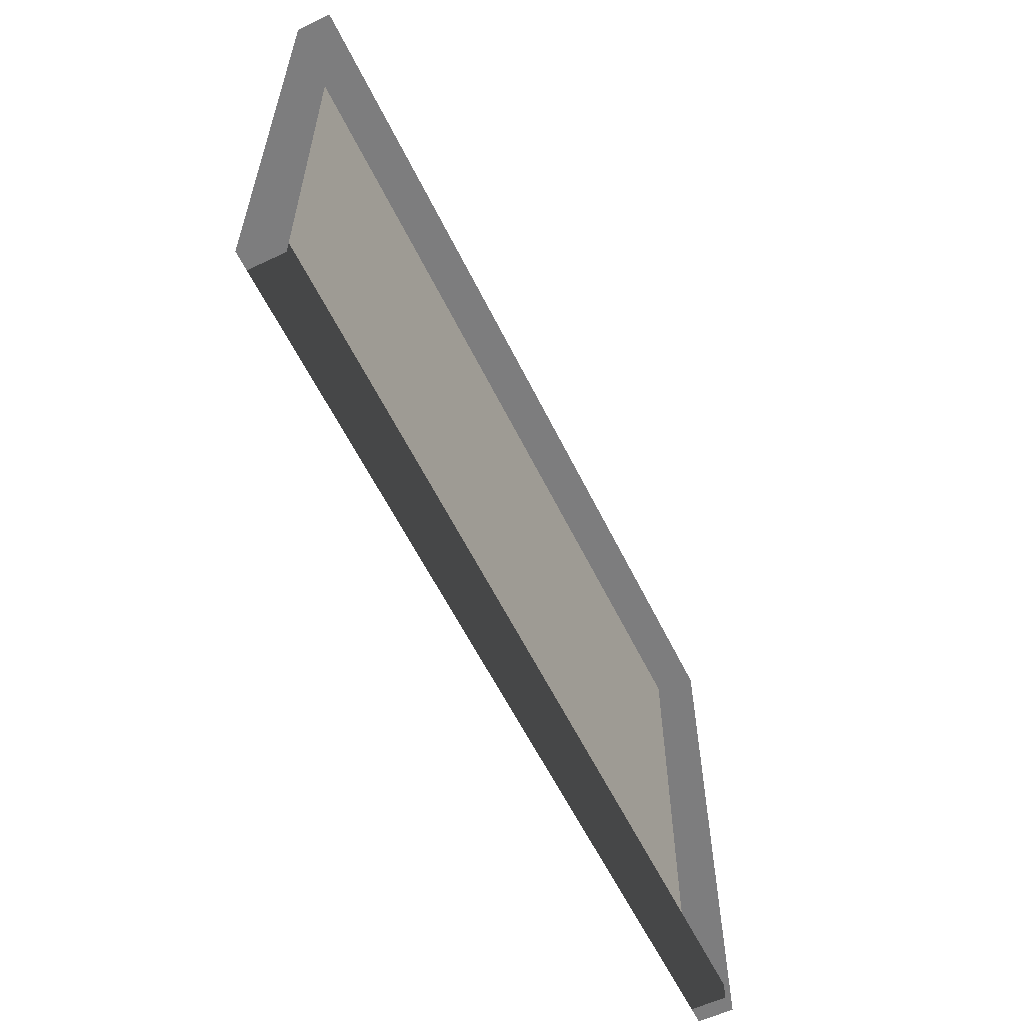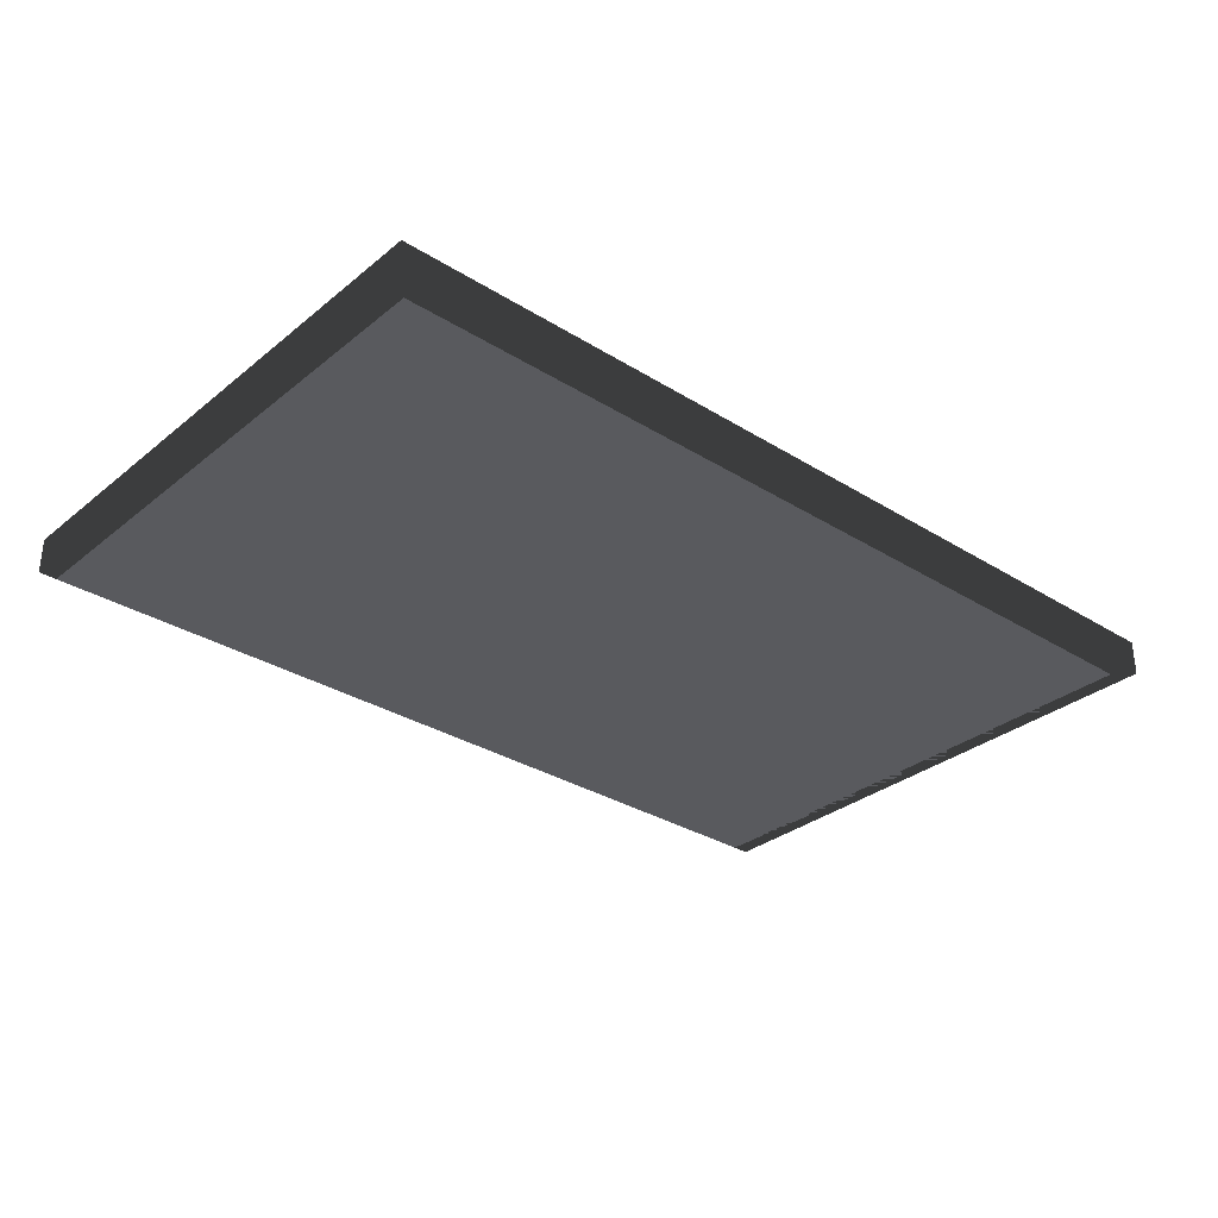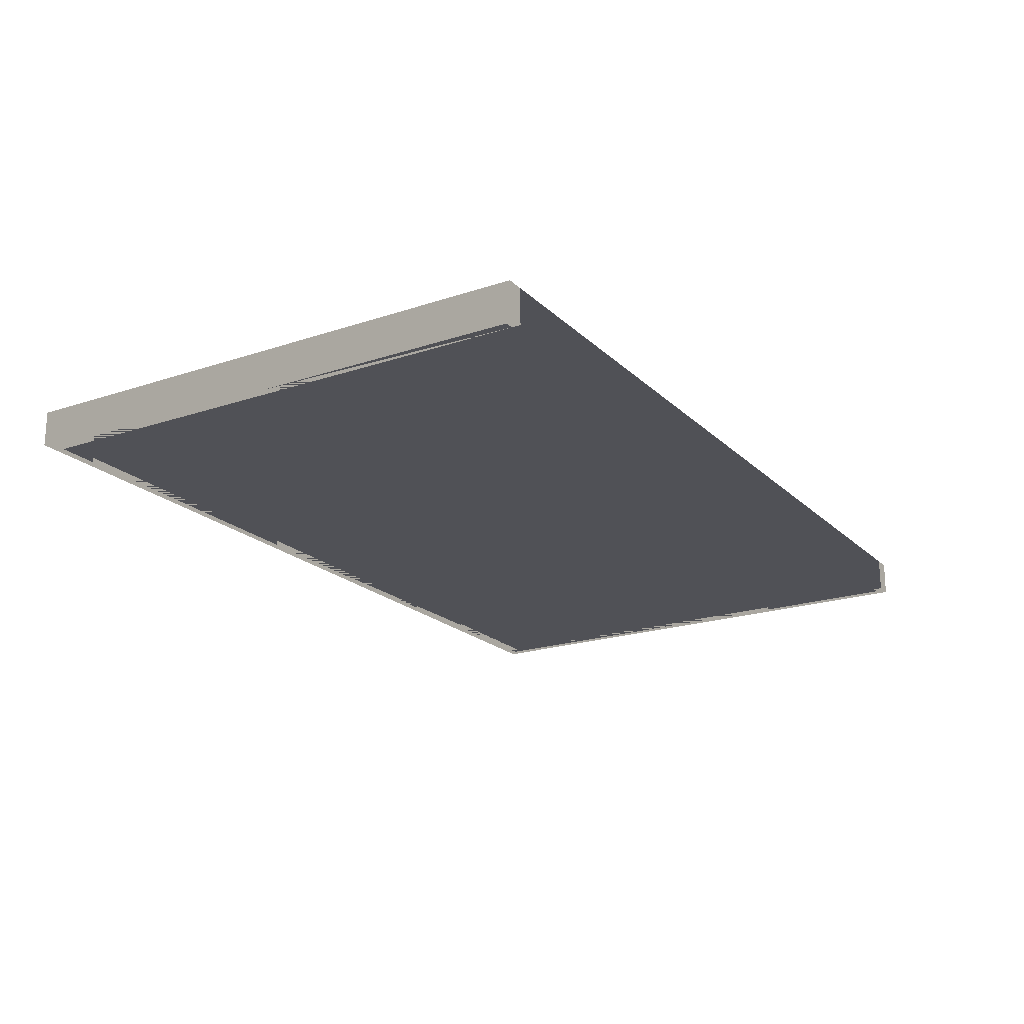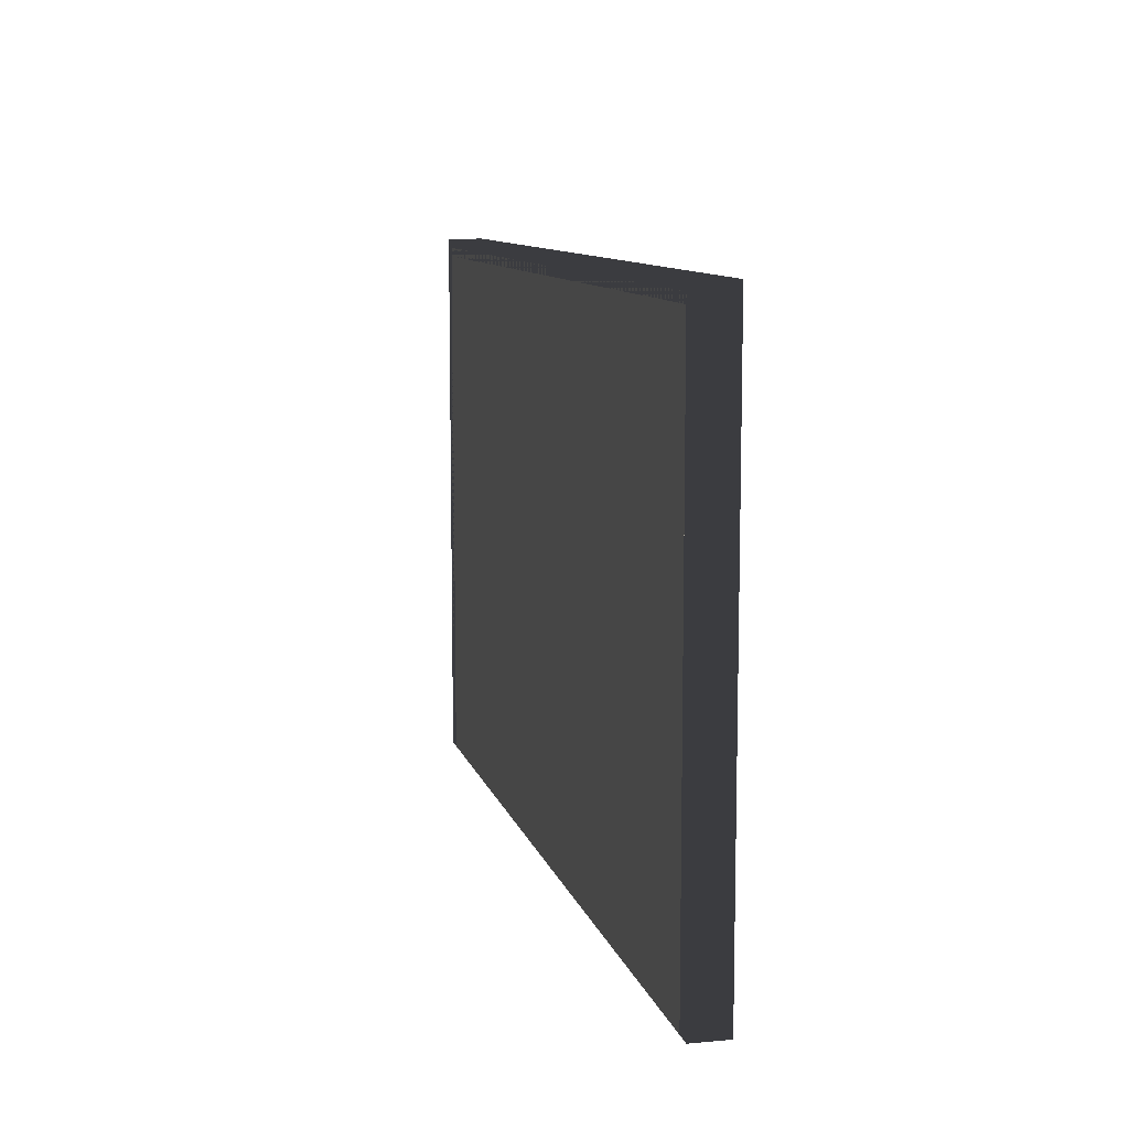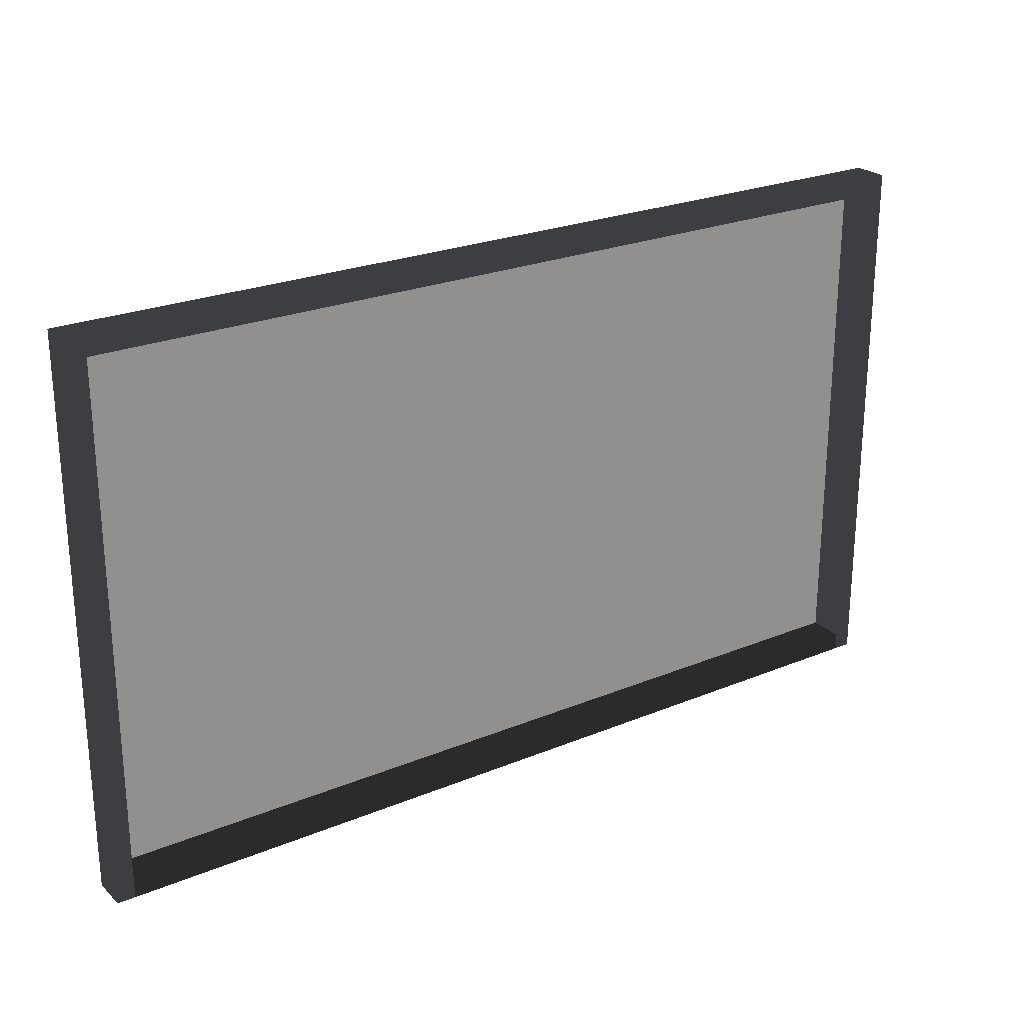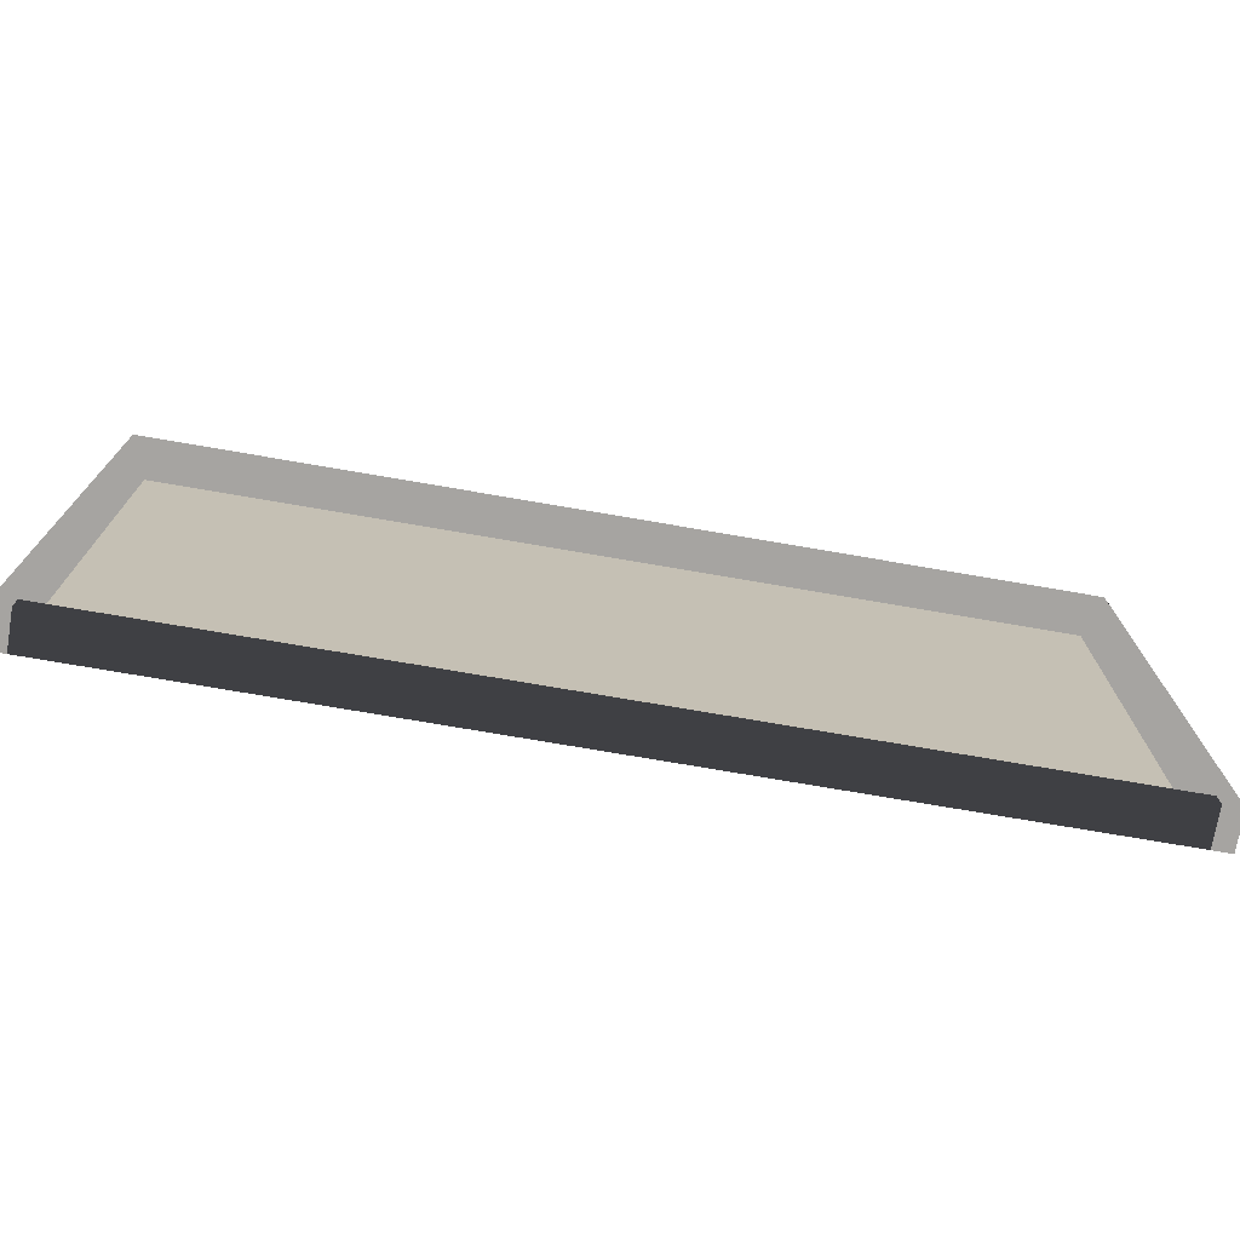
<metadata>
{"format":"obj","ext":"obj","renderer":"f3d","projection":"perspective","resolution":1024,"background":"white","views":[{"elev":-59.2,"azim":116.0,"up":"+Z"},{"elev":-31.6,"azim":-41.4,"up":"+Y"},{"elev":-20.3,"azim":121.5,"up":"+Y"},{"elev":9.9,"azim":76.5,"up":"+Z"},{"elev":24.4,"azim":145.8,"up":"+Z"},{"elev":-73.5,"azim":170.2,"up":"+Z"}]}
</metadata>
<code>
o object0
v -25 0 -15
v -25 0 15
v 25 0 15
v 25 0 -15
f 1 2 3 4
o object4
v 24.5 2 -14.5
v 24.5 2 -15.5
v 24.5 0 -14.5
v 24.5 0 -15.5
v -24.5 2 -14.5
v -24.5 2 -15.5
v -24.5 0 -14.5
v -24.5 0 -15.5
f 6 5 9 10
f 7 8 12 11
f 10 9 11 12
f 5 6 8 7
f 5 7 11 9
f 8 6 10 12
o object12
v 25.5 2 15.5
v 25.5 2 -15.5
v 25.5 0 15.5
v 25.5 0 -15.5
v 24.5 2 15.5
v 24.5 2 -15.5
v 24.5 0 15.5
v 24.5 0 -15.5
f 14 13 17 18
f 15 16 20 19
f 18 17 19 20
f 13 14 16 15
f 13 15 19 17
f 16 14 18 20
o object20
v 24.5 2 15.5
v 24.5 2 14.5
v 24.5 0 15.5
v 24.5 0 14.5
v -24.5 2 15.5
v -24.5 2 14.5
v -24.5 0 15.5
v -24.5 0 14.5
f 22 21 25 26
f 23 24 28 27
f 26 25 27 28
f 21 22 24 23
f 21 23 27 25
f 24 22 26 28
o object28
v -24.5 2 15.5
v -24.5 2 -15.5
v -24.5 0 15.5
v -24.5 0 -15.5
v -25.5 2 15.5
v -25.5 2 -15.5
v -25.5 0 15.5
v -25.5 0 -15.5
f 30 29 33 34
f 31 32 36 35
f 34 33 35 36
f 29 30 32 31
f 29 31 35 33
f 32 30 34 36

</code>
